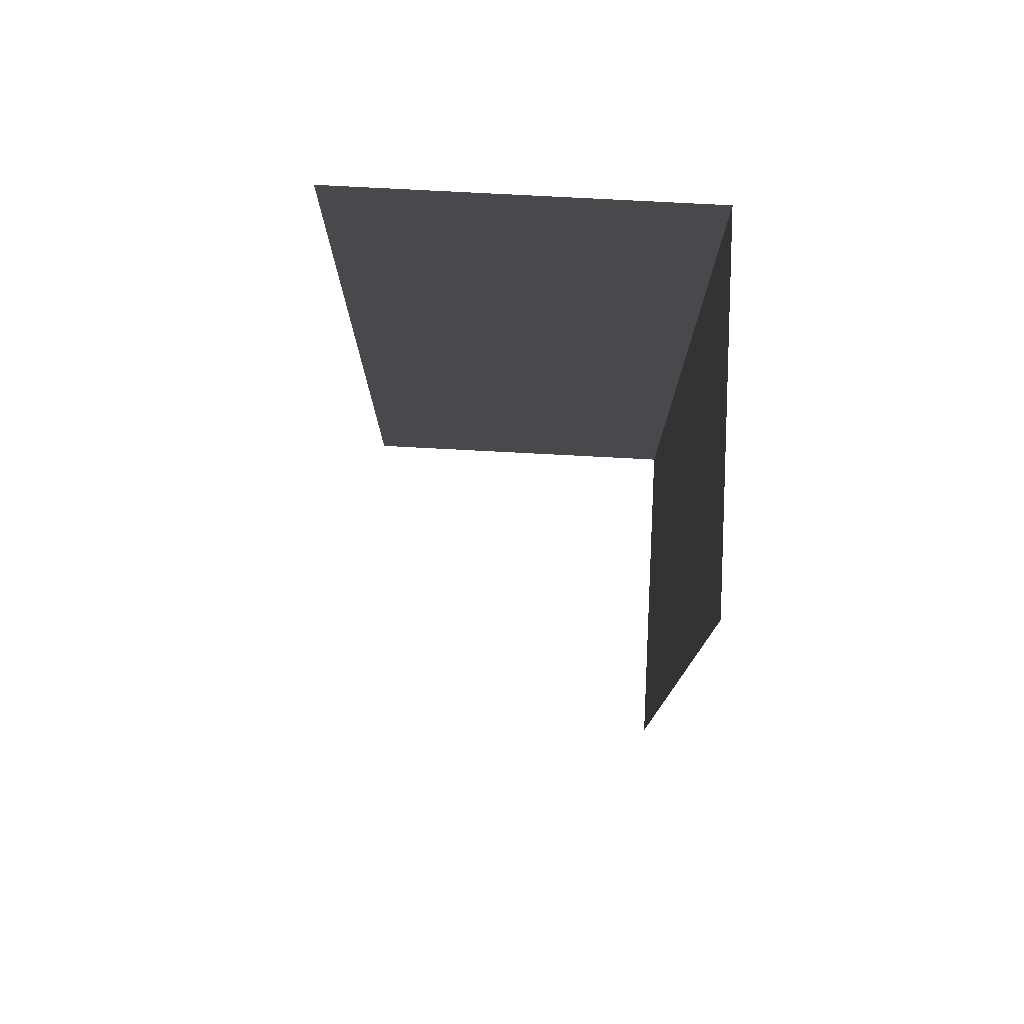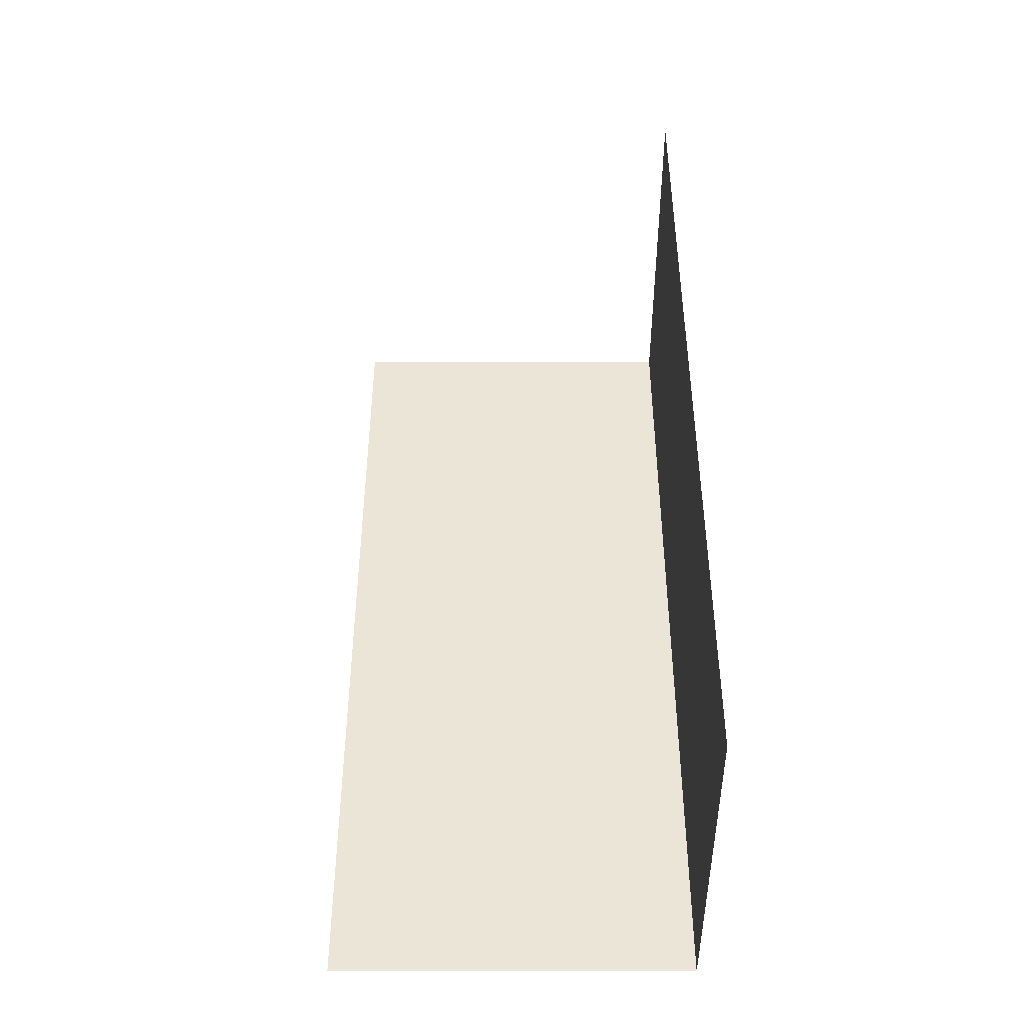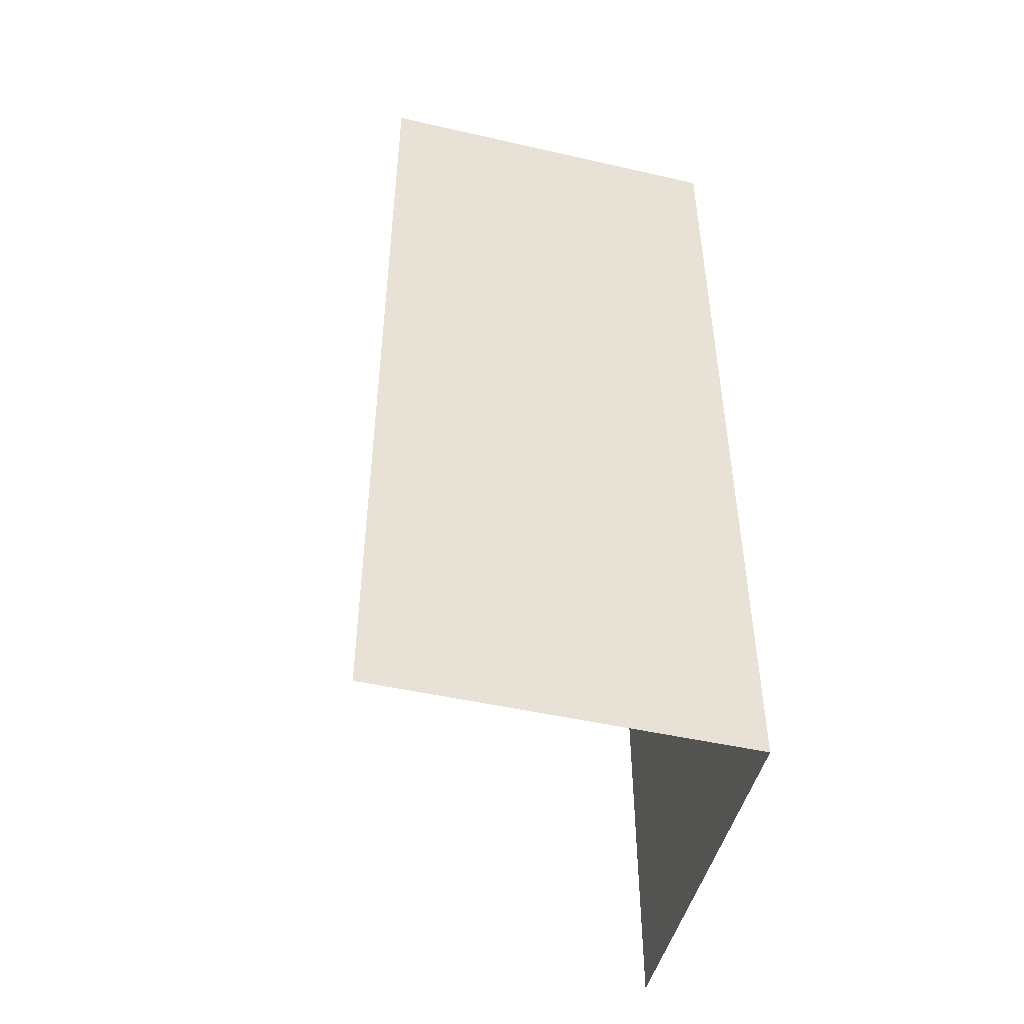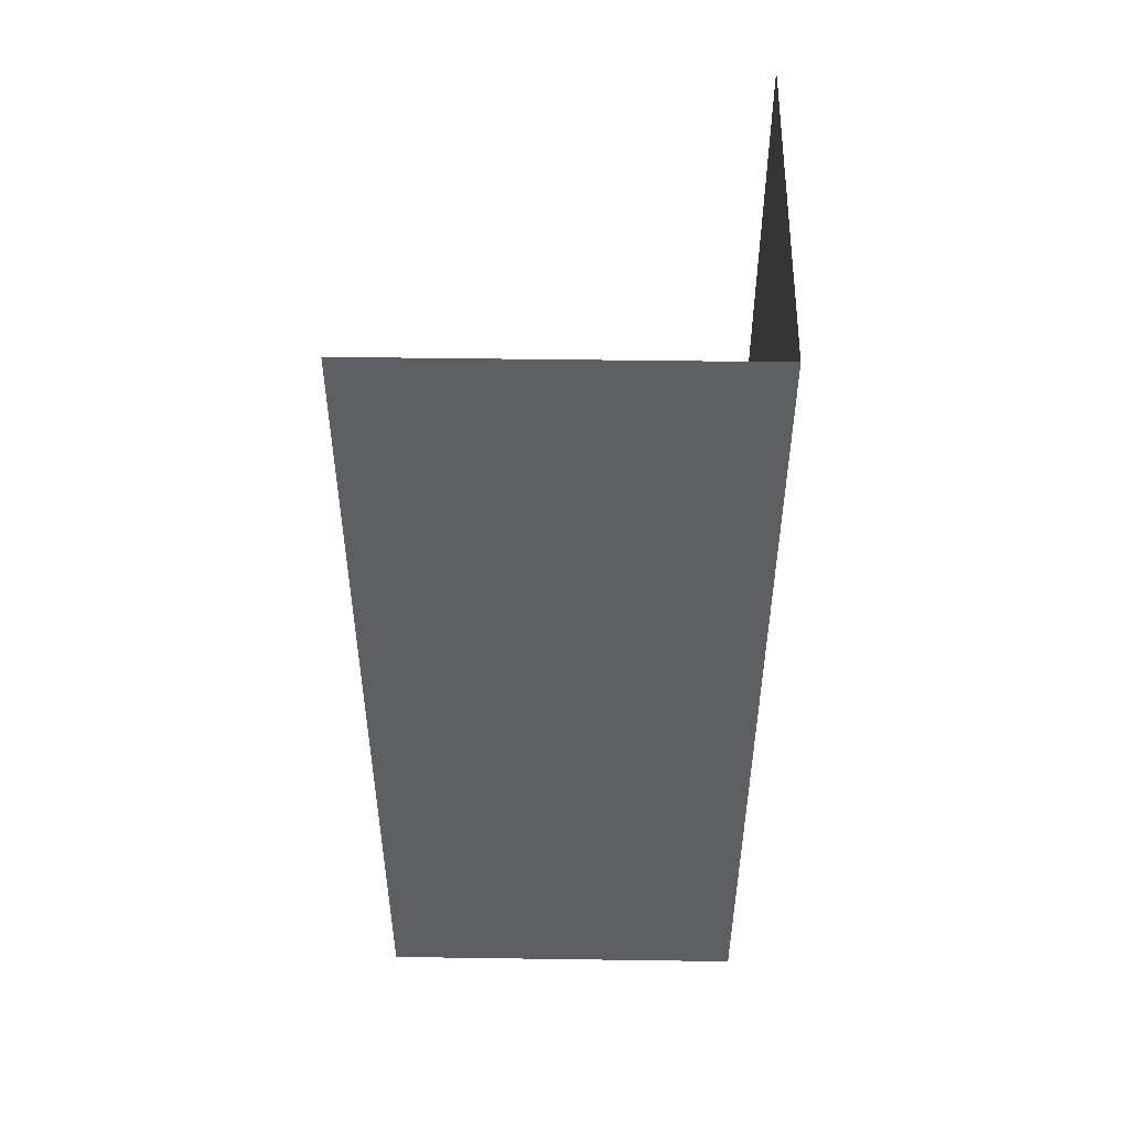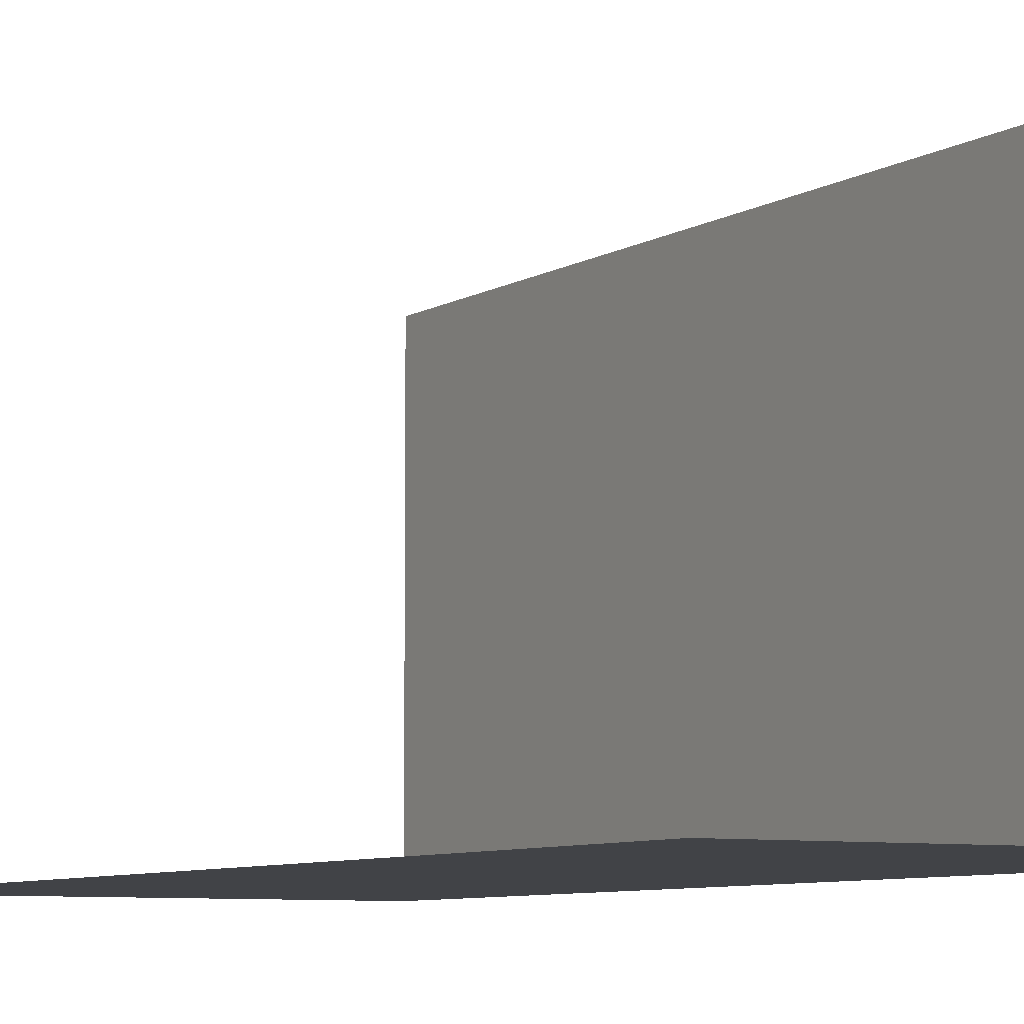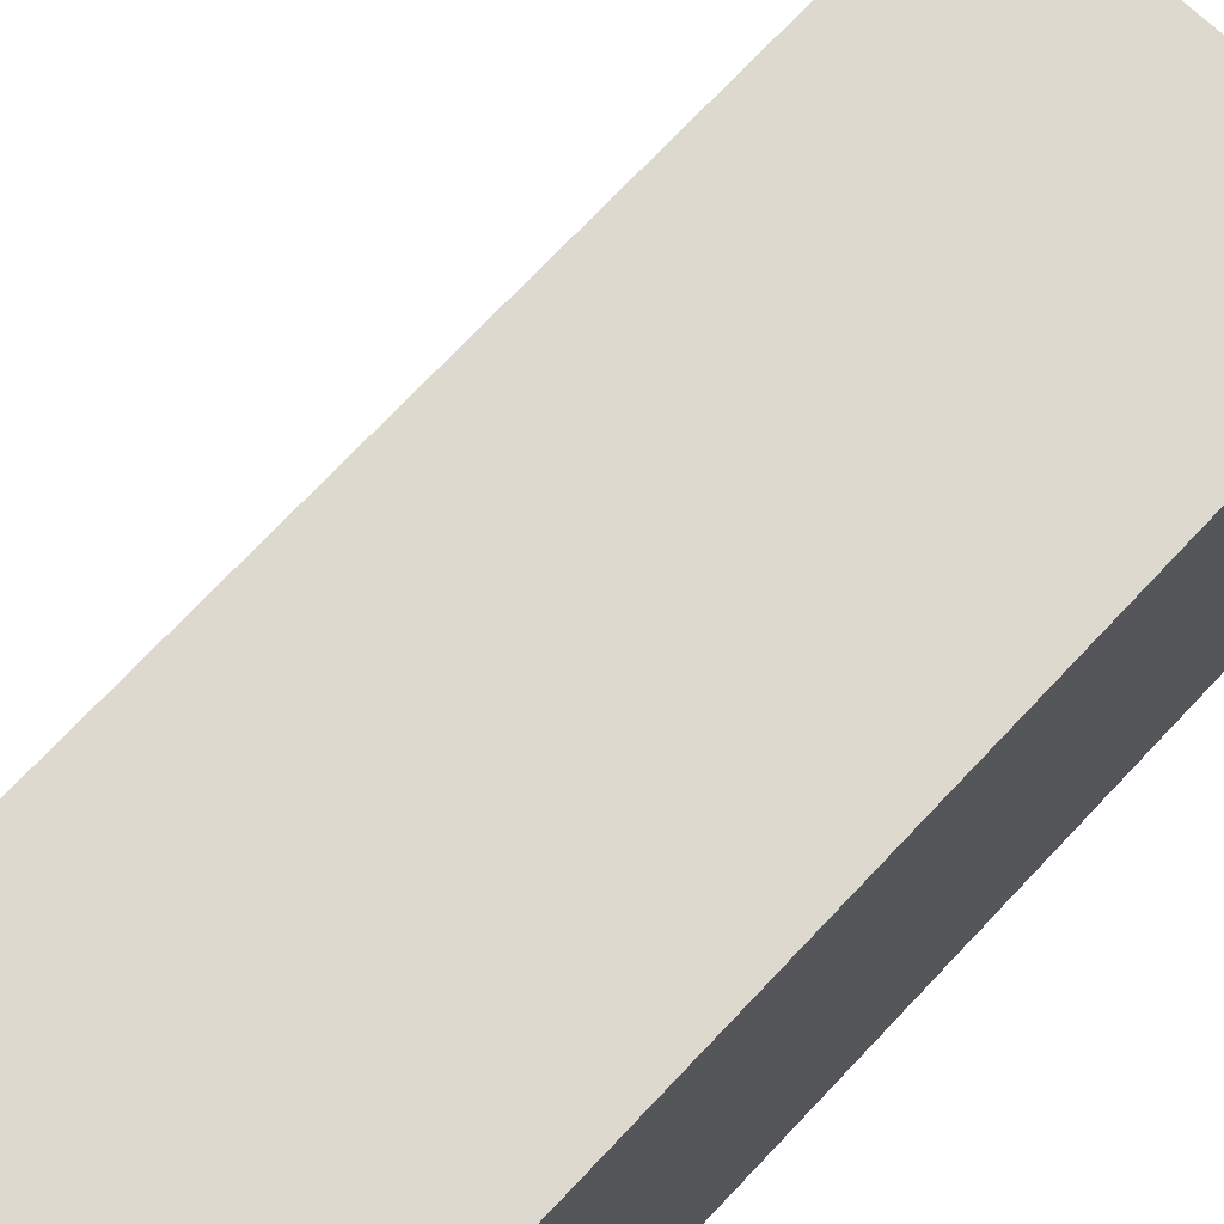
<metadata>
{"format":"obj","ext":"obj","renderer":"f3d","projection":"perspective","resolution":1024,"background":"white","views":[{"elev":77.6,"azim":93.0,"up":"+Y"},{"elev":-44.3,"azim":90.0,"up":"+Y"},{"elev":-48.1,"azim":165.7,"up":"+Y"},{"elev":49.7,"azim":-179.1,"up":"+Y"},{"elev":-6.9,"azim":150.4,"up":"+Z"},{"elev":71.7,"azim":-136.8,"up":"+Z"}]}
</metadata>
<code>
v -0.5 -5.078 0.5
v -0.5 -4.953 0.5
v -0.5 -4.953 -0.5
v -0.5 -5.078 -0.5
v -0.5 -5.266 0.5
v -0.5 -5.266 -0.5
v -0.5 -5.453 0.5
v -0.5 -5.453 -0.5
v -0.5 -5.703 0.5
v -0.5 -5.703 -0.5
v -0.5 -5.953 0.5
v -0.5 -5.953 -0.5
v -0.5 -6.203 0.5
v -0.5 -6.203 -0.5
v -0.5 -6.703 0.5
v -0.5 -6.703 -0.5
v -0.5 -7.453 0.5
v -0.5 -7.453 -0.5
v 0.5 -6.703 -0.5
v 0.5 -7.453 -0.5
v 0.5 -4.953 -0.5
v 0.5 -5.078 -0.5
v 0.5 -5.266 -0.5
v 0.5 -5.453 -0.5
v 0.5 -5.703 -0.5
v 0.5 -5.953 -0.5
v 0.5 -6.203 -0.5
f 1 2 3
f 1 3 4
f 4 3 21
f 4 21 22
f 1 4 5
f 5 4 6
f 4 22 6
f 6 22 23
f 5 6 7
f 7 6 8
f 6 23 8
f 8 23 24
f 7 8 9
f 9 8 10
f 8 24 10
f 10 24 25
f 9 10 11
f 11 10 12
f 10 25 12
f 12 25 26
f 11 12 13
f 13 12 14
f 12 26 14
f 14 26 27
f 13 14 15
f 15 14 16
f 14 27 16
f 16 27 19
f 15 16 17
f 17 16 18
f 18 16 19
f 18 19 20

</code>
